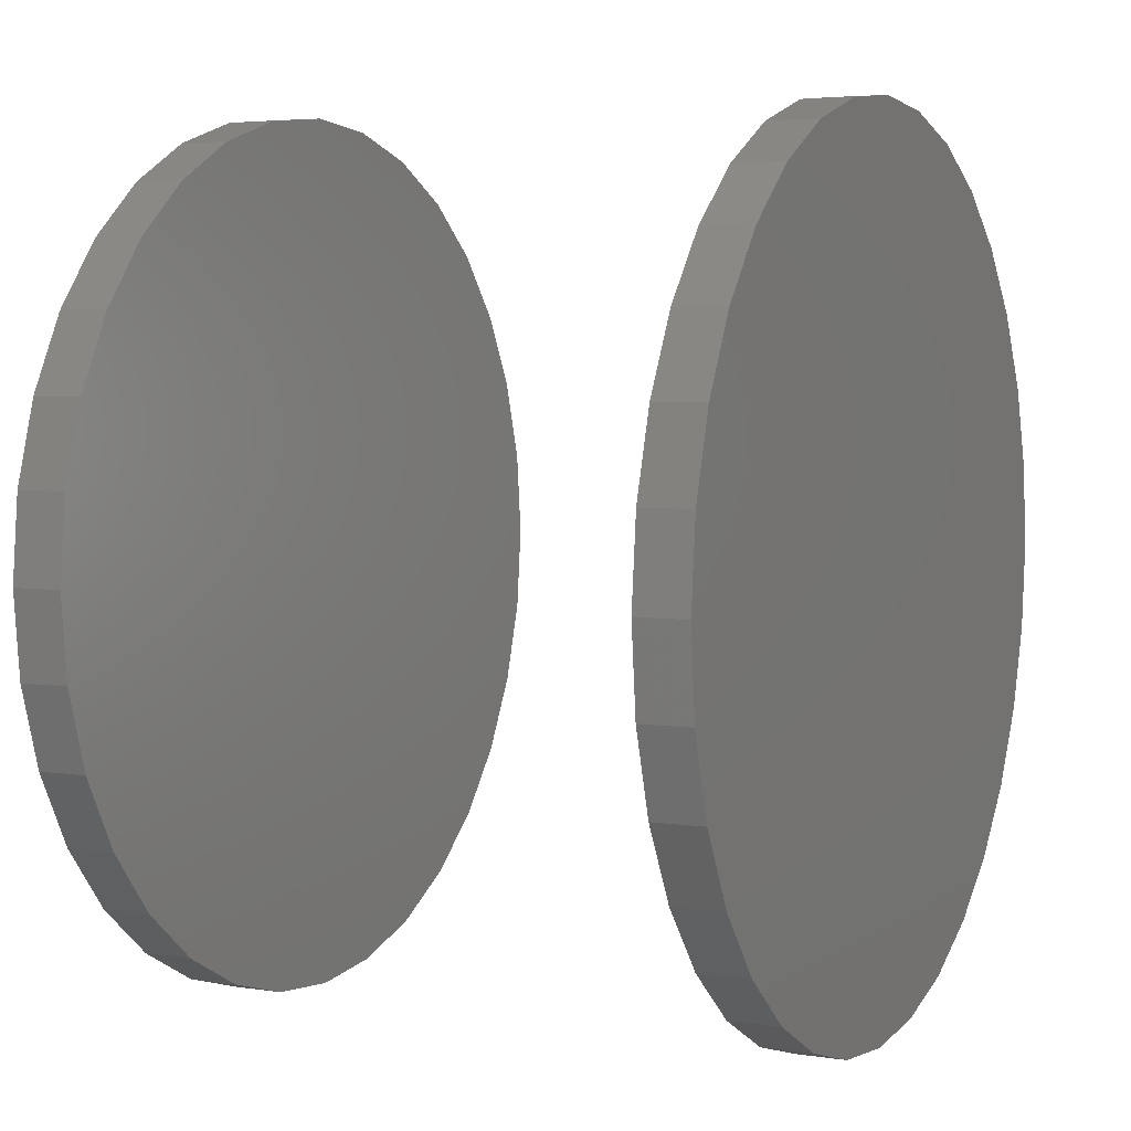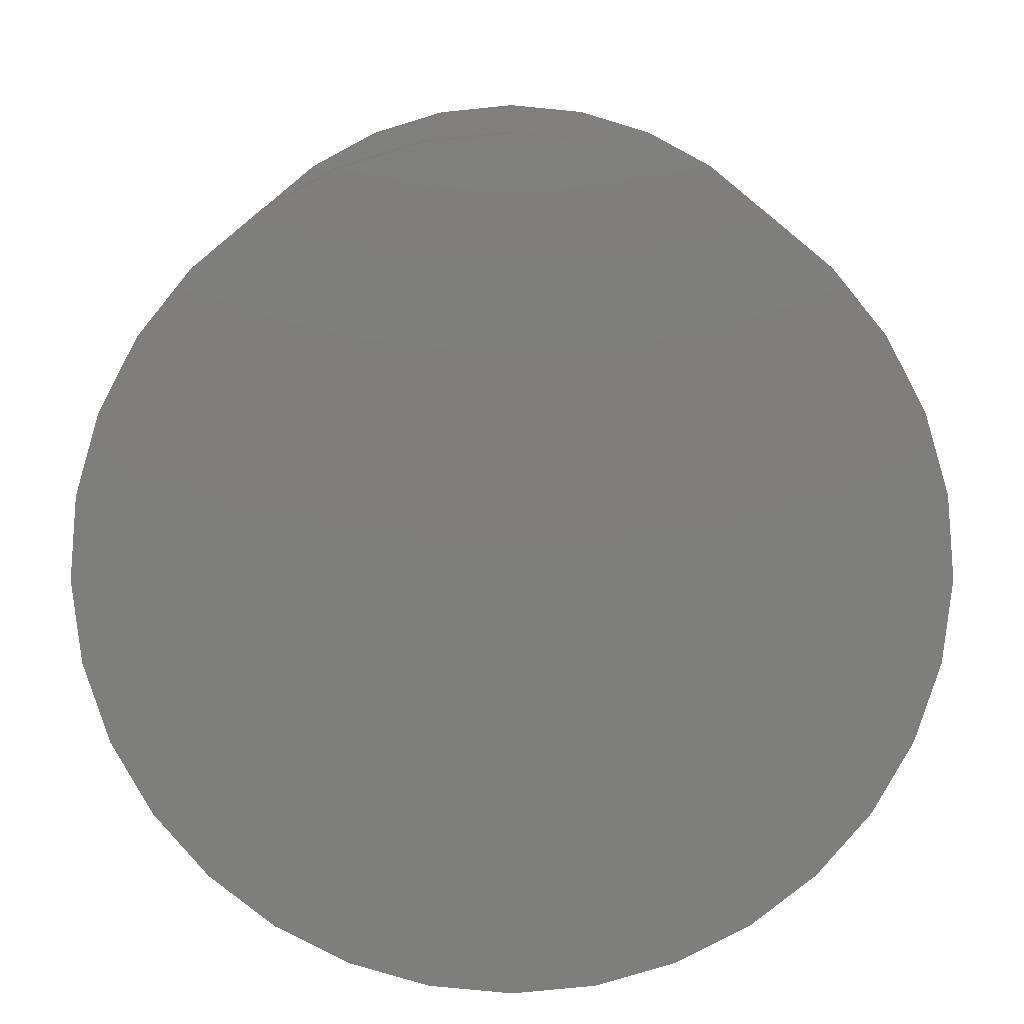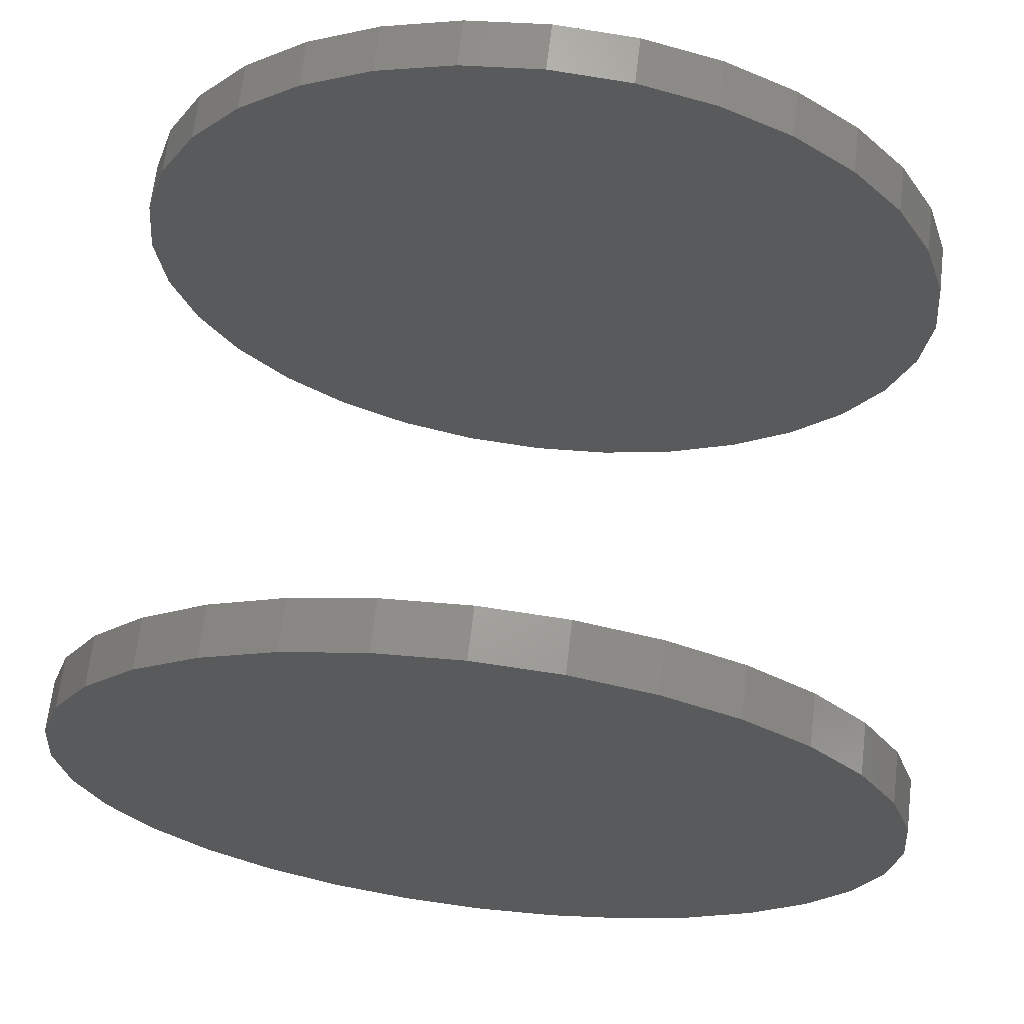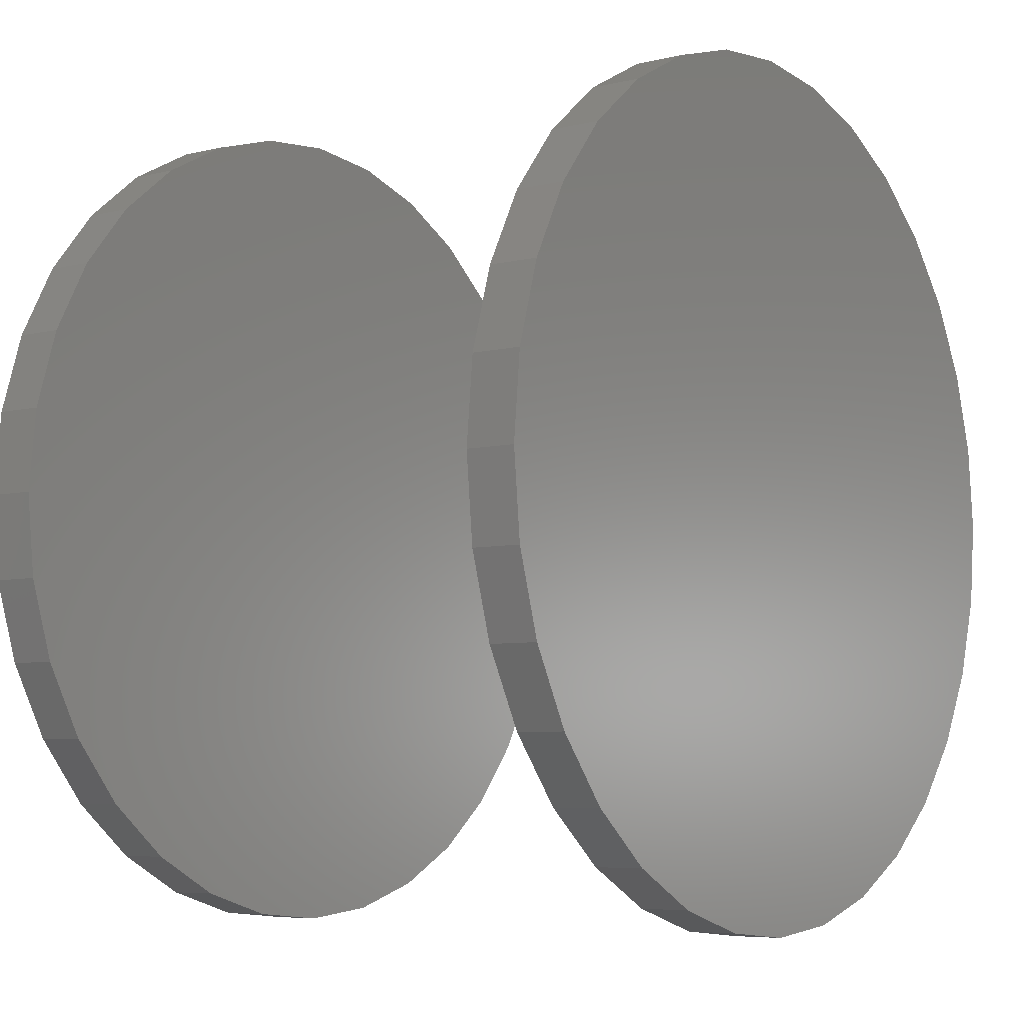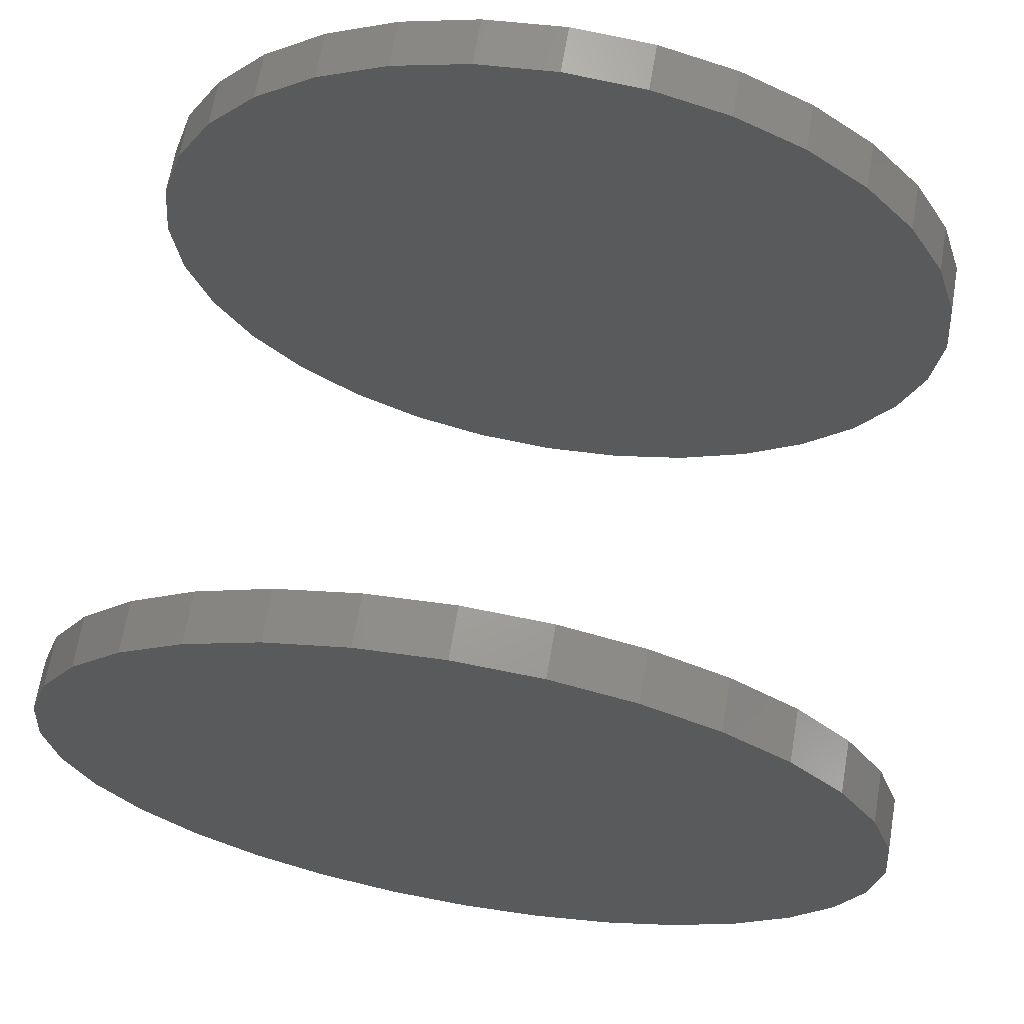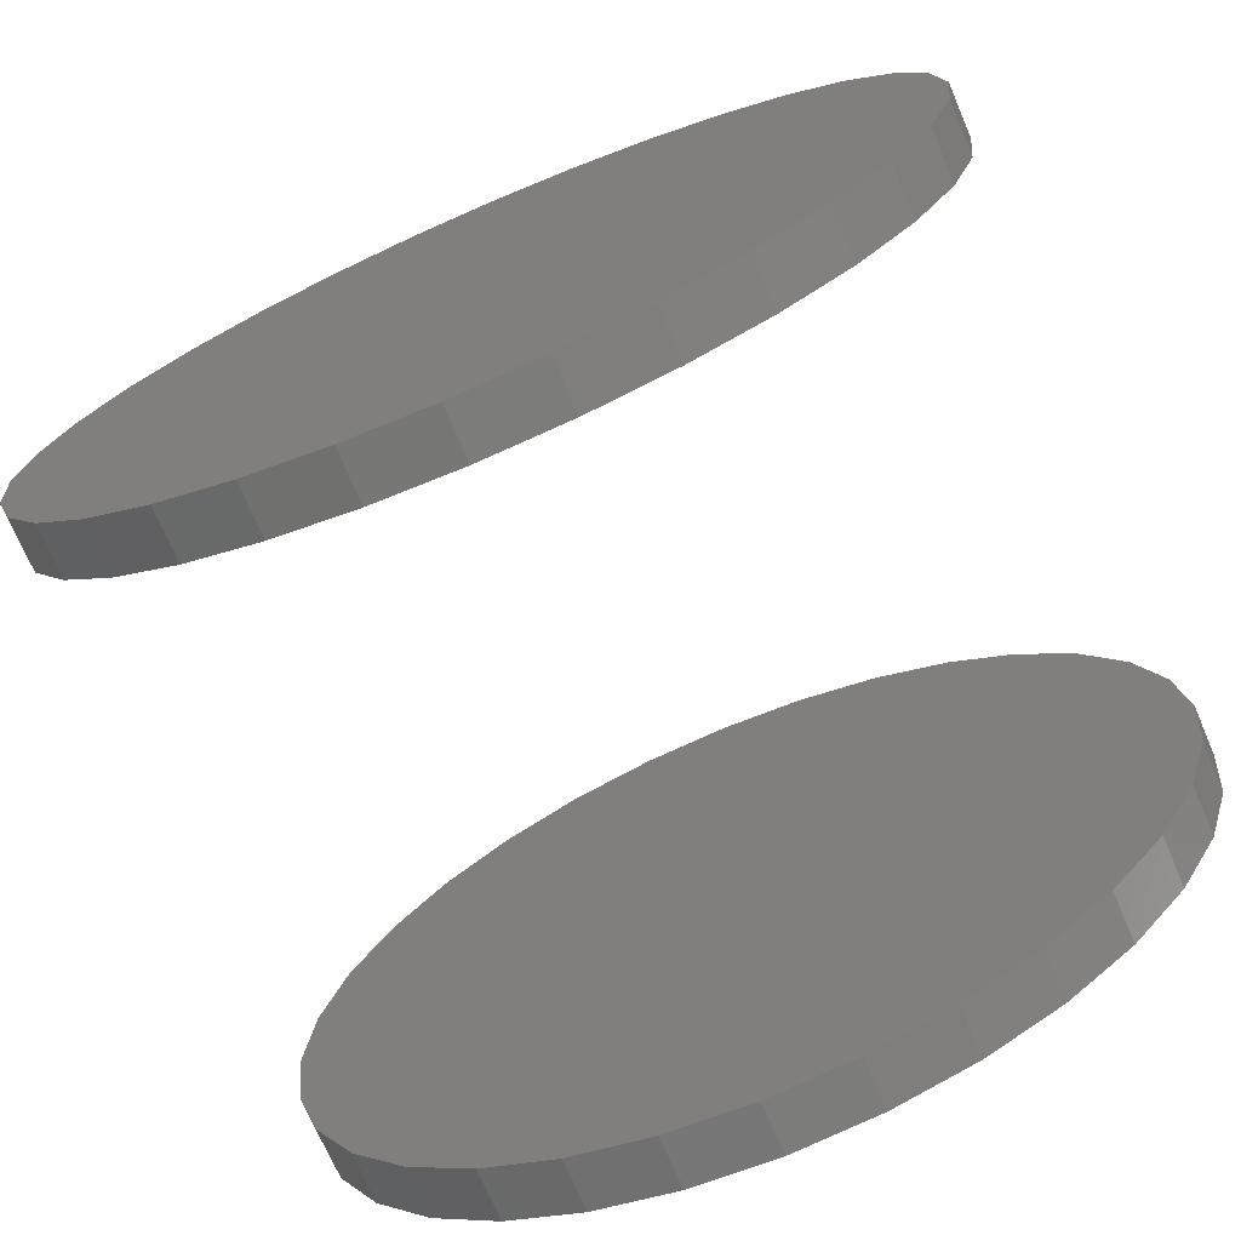
<metadata>
{"format":"stl","ext":"stl","renderer":"f3d","projection":"perspective","resolution":1024,"background":"white","views":[{"elev":4.5,"azim":116.3,"up":"+Z"},{"elev":-78.0,"azim":33.8,"up":"+Y"},{"elev":67.2,"azim":6.8,"up":"+Z"},{"elev":-6.1,"azim":126.4,"up":"+Z"},{"elev":67.4,"azim":-170.3,"up":"+Z"},{"elev":-72.9,"azim":23.2,"up":"+Z"}]}
</metadata>
<code>
# stl→obj: 128 verts, 248 faces
v -0.2656 -0.3672 3.287e-17
v -0.2656 -0.3984 3.287e-17
v -0.2605 -0.3672 0.05237
v -0.2605 -0.3984 0.05237
v -0.2452 -0.3672 0.1027
v -0.2452 -0.3984 0.1027
v -0.2204 -0.3672 0.1491
v -0.2204 -0.3984 0.1491
v -0.187 -0.3672 0.1898
v -0.187 -0.3984 0.1898
v -0.1463 -0.3672 0.2232
v -0.1463 -0.3984 0.2232
v -0.09992 -0.3672 0.248
v -0.09992 -0.3984 0.248
v -0.04957 -0.3672 0.2633
v -0.04957 -0.3984 0.2633
v 0.002796 -0.3672 0.2684
v 0.002796 -0.3984 0.2684
v 0.05516 -0.3672 0.2633
v 0.05516 -0.3984 0.2633
v 0.1055 -0.3672 0.248
v 0.1055 -0.3984 0.248
v 0.1519 -0.3672 0.2232
v 0.1519 -0.3984 0.2232
v 0.1926 -0.3672 0.1898
v 0.1926 -0.3984 0.1898
v 0.226 -0.3672 0.1491
v 0.226 -0.3984 0.1491
v 0.2508 -0.3672 0.1027
v 0.2508 -0.3984 0.1027
v 0.2661 -0.3672 0.05237
v 0.2661 -0.3984 0.05237
v 0.2712 -0.3672 -9.861e-17
v 0.2712 -0.3984 -3.287e-17
v -0.2656 1.286e-17 3.287e-17
v -0.2656 -0.03125 3.287e-17
v -0.2605 1.314e-17 0.05237
v -0.2605 -0.03125 0.05237
v -0.2452 1.399e-17 0.1027
v -0.2452 -0.03125 0.1027
v -0.2204 1.537e-17 0.1491
v -0.2204 -0.03125 0.1491
v -0.187 1.722e-17 0.1898
v -0.187 -0.03125 0.1898
v -0.1463 1.948e-17 0.2232
v -0.1463 -0.03125 0.2232
v -0.09992 2.205e-17 0.248
v -0.09992 -0.03125 0.248
v -0.04957 2.485e-17 0.2633
v -0.04957 -0.03125 0.2633
v 0.002796 2.776e-17 0.2684
v 0.002796 -0.03125 0.2684
v 0.05516 3.066e-17 0.2633
v 0.05516 -0.03125 0.2633
v 0.1055 3.346e-17 0.248
v 0.1055 -0.03125 0.248
v 0.1519 3.603e-17 0.2232
v 0.1519 -0.03125 0.2232
v 0.1926 3.829e-17 0.1898
v 0.1926 -0.03125 0.1898
v 0.226 4.014e-17 0.1491
v 0.226 -0.03125 0.1491
v 0.2508 4.152e-17 0.1027
v 0.2508 -0.03125 0.1027
v 0.2661 4.237e-17 0.05237
v 0.2661 -0.03125 0.05237
v 0.2712 4.266e-17 -3.287e-17
v 0.2712 -0.03125 -3.287e-17
v 0.2661 -0.3672 -0.05237
v 0.2661 -0.3984 -0.05237
v 0.2508 -0.3672 -0.1027
v 0.2508 -0.3984 -0.1027
v 0.226 -0.3672 -0.1491
v 0.226 -0.3984 -0.1491
v 0.1926 -0.3672 -0.1898
v 0.1926 -0.3984 -0.1898
v 0.1519 -0.3672 -0.2232
v 0.1519 -0.3984 -0.2232
v 0.1055 -0.3672 -0.248
v 0.1055 -0.3984 -0.248
v 0.05516 -0.3672 -0.2633
v 0.05516 -0.3984 -0.2633
v 0.002796 -0.3672 -0.2684
v 0.002796 -0.3984 -0.2684
v -0.04957 -0.3672 -0.2633
v -0.04957 -0.3984 -0.2633
v -0.09992 -0.3672 -0.248
v -0.09992 -0.3984 -0.248
v -0.1463 -0.3672 -0.2232
v -0.1463 -0.3984 -0.2232
v -0.187 -0.3672 -0.1898
v -0.187 -0.3984 -0.1898
v -0.2204 -0.3672 -0.1491
v -0.2204 -0.3984 -0.1491
v -0.2452 -0.3672 -0.1027
v -0.2452 -0.3984 -0.1027
v -0.2605 -0.3672 -0.05237
v -0.2605 -0.3984 -0.05237
v 0.2661 4.237e-17 -0.05237
v 0.2661 -0.03125 -0.05237
v 0.2508 4.152e-17 -0.1027
v 0.2508 -0.03125 -0.1027
v 0.226 4.014e-17 -0.1491
v 0.226 -0.03125 -0.1491
v 0.1926 3.829e-17 -0.1898
v 0.1926 -0.03125 -0.1898
v 0.1519 3.603e-17 -0.2232
v 0.1519 -0.03125 -0.2232
v 0.1055 3.346e-17 -0.248
v 0.1055 -0.03125 -0.248
v 0.05516 3.066e-17 -0.2633
v 0.05516 -0.03125 -0.2633
v 0.002796 2.776e-17 -0.2684
v 0.002796 -0.03125 -0.2684
v -0.04957 2.485e-17 -0.2633
v -0.04957 -0.03125 -0.2633
v -0.09992 2.205e-17 -0.248
v -0.09992 -0.03125 -0.248
v -0.1463 1.948e-17 -0.2232
v -0.1463 -0.03125 -0.2232
v -0.187 1.722e-17 -0.1898
v -0.187 -0.03125 -0.1898
v -0.2204 1.537e-17 -0.1491
v -0.2204 -0.03125 -0.1491
v -0.2452 1.399e-17 -0.1027
v -0.2452 -0.03125 -0.1027
v -0.2605 1.314e-17 -0.05237
v -0.2605 -0.03125 -0.05237
f 1 2 3
f 3 2 4
f 3 4 5
f 5 4 6
f 5 6 7
f 7 6 8
f 7 8 9
f 9 8 10
f 9 10 11
f 11 10 12
f 11 12 13
f 13 12 14
f 13 14 15
f 15 14 16
f 15 16 17
f 17 16 18
f 17 18 19
f 19 18 20
f 19 20 21
f 21 20 22
f 21 22 23
f 23 22 24
f 23 24 25
f 25 24 26
f 25 26 27
f 27 26 28
f 27 28 29
f 29 28 30
f 29 30 31
f 31 30 32
f 31 32 33
f 33 32 34
f 35 36 37
f 37 36 38
f 37 38 39
f 39 38 40
f 39 40 41
f 41 40 42
f 41 42 43
f 43 42 44
f 43 44 45
f 45 44 46
f 45 46 47
f 47 46 48
f 47 48 49
f 49 48 50
f 49 50 51
f 51 50 52
f 51 52 53
f 53 52 54
f 53 54 55
f 55 54 56
f 55 56 57
f 57 56 58
f 57 58 59
f 59 58 60
f 59 60 61
f 61 60 62
f 61 62 63
f 63 62 64
f 63 64 65
f 65 64 66
f 65 66 67
f 67 66 68
f 33 34 69
f 69 34 70
f 69 70 71
f 71 70 72
f 71 72 73
f 73 72 74
f 73 74 75
f 75 74 76
f 75 76 77
f 77 76 78
f 77 78 79
f 79 78 80
f 79 80 81
f 81 80 82
f 81 82 83
f 83 82 84
f 83 84 85
f 85 84 86
f 85 86 87
f 87 86 88
f 87 88 89
f 89 88 90
f 89 90 91
f 91 90 92
f 91 92 93
f 93 92 94
f 93 94 95
f 95 94 96
f 95 96 97
f 97 96 98
f 97 98 1
f 1 98 2
f 67 68 99
f 99 68 100
f 99 100 101
f 101 100 102
f 101 102 103
f 103 102 104
f 103 104 105
f 105 104 106
f 105 106 107
f 107 106 108
f 107 108 109
f 109 108 110
f 109 110 111
f 111 110 112
f 111 112 113
f 113 112 114
f 113 114 115
f 115 114 116
f 115 116 117
f 117 116 118
f 117 118 119
f 119 118 120
f 119 120 121
f 121 120 122
f 121 122 123
f 123 122 124
f 123 124 125
f 125 124 126
f 125 126 127
f 127 126 128
f 127 128 35
f 35 128 36
f 50 54 52
f 54 50 56
f 56 50 48
f 56 48 58
f 58 48 46
f 58 46 60
f 60 46 44
f 60 44 62
f 62 44 42
f 62 42 64
f 64 42 40
f 64 40 66
f 66 40 38
f 66 38 68
f 68 38 36
f 68 36 100
f 100 36 128
f 100 128 102
f 102 128 126
f 102 126 104
f 104 126 124
f 104 124 106
f 106 124 122
f 106 122 108
f 108 122 120
f 108 120 110
f 110 120 118
f 110 118 112
f 112 118 116
f 112 116 114
f 17 19 15
f 83 85 81
f 81 85 87
f 81 87 79
f 79 87 89
f 79 89 77
f 77 89 91
f 77 91 75
f 75 91 93
f 75 93 73
f 73 93 95
f 73 95 71
f 71 95 97
f 71 97 69
f 69 97 1
f 69 1 33
f 33 1 3
f 33 3 31
f 31 3 5
f 31 5 29
f 29 5 7
f 29 7 27
f 27 7 9
f 27 9 25
f 25 9 11
f 25 11 23
f 23 11 13
f 23 13 21
f 21 13 15
f 21 15 19
f 16 20 18
f 20 16 22
f 22 16 14
f 22 14 24
f 24 14 12
f 24 12 26
f 26 12 10
f 26 10 28
f 28 10 8
f 28 8 30
f 30 8 6
f 30 6 32
f 32 6 4
f 32 4 34
f 34 4 2
f 34 2 70
f 70 2 98
f 70 98 72
f 72 98 96
f 72 96 74
f 74 96 94
f 74 94 76
f 76 94 92
f 76 92 78
f 78 92 90
f 78 90 80
f 80 90 88
f 80 88 82
f 82 88 86
f 82 86 84
f 51 53 49
f 113 115 111
f 111 115 117
f 111 117 109
f 109 117 119
f 109 119 107
f 107 119 121
f 107 121 105
f 105 121 123
f 105 123 103
f 103 123 125
f 103 125 101
f 101 125 127
f 101 127 99
f 99 127 35
f 99 35 67
f 67 35 37
f 67 37 65
f 65 37 39
f 65 39 63
f 63 39 41
f 63 41 61
f 61 41 43
f 61 43 59
f 59 43 45
f 59 45 57
f 57 45 47
f 57 47 55
f 55 47 49
f 55 49 53

</code>
